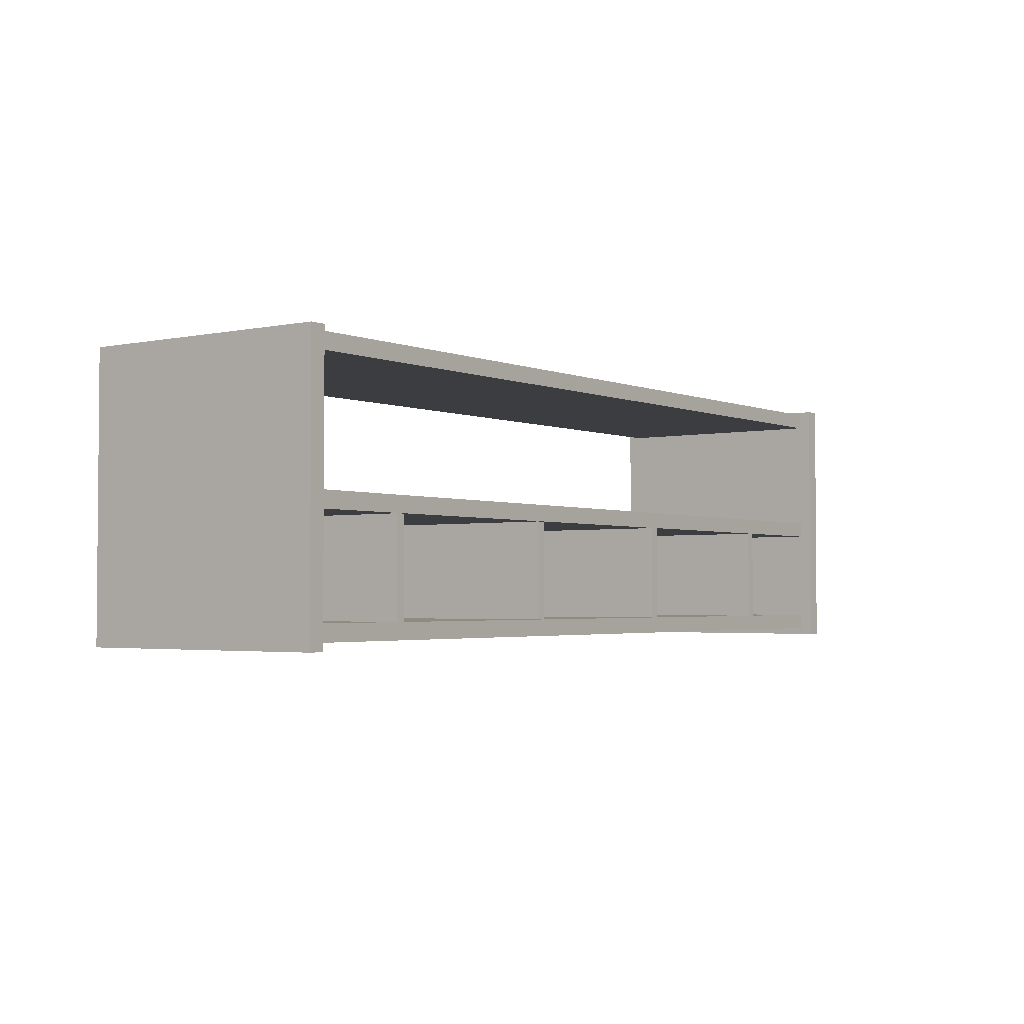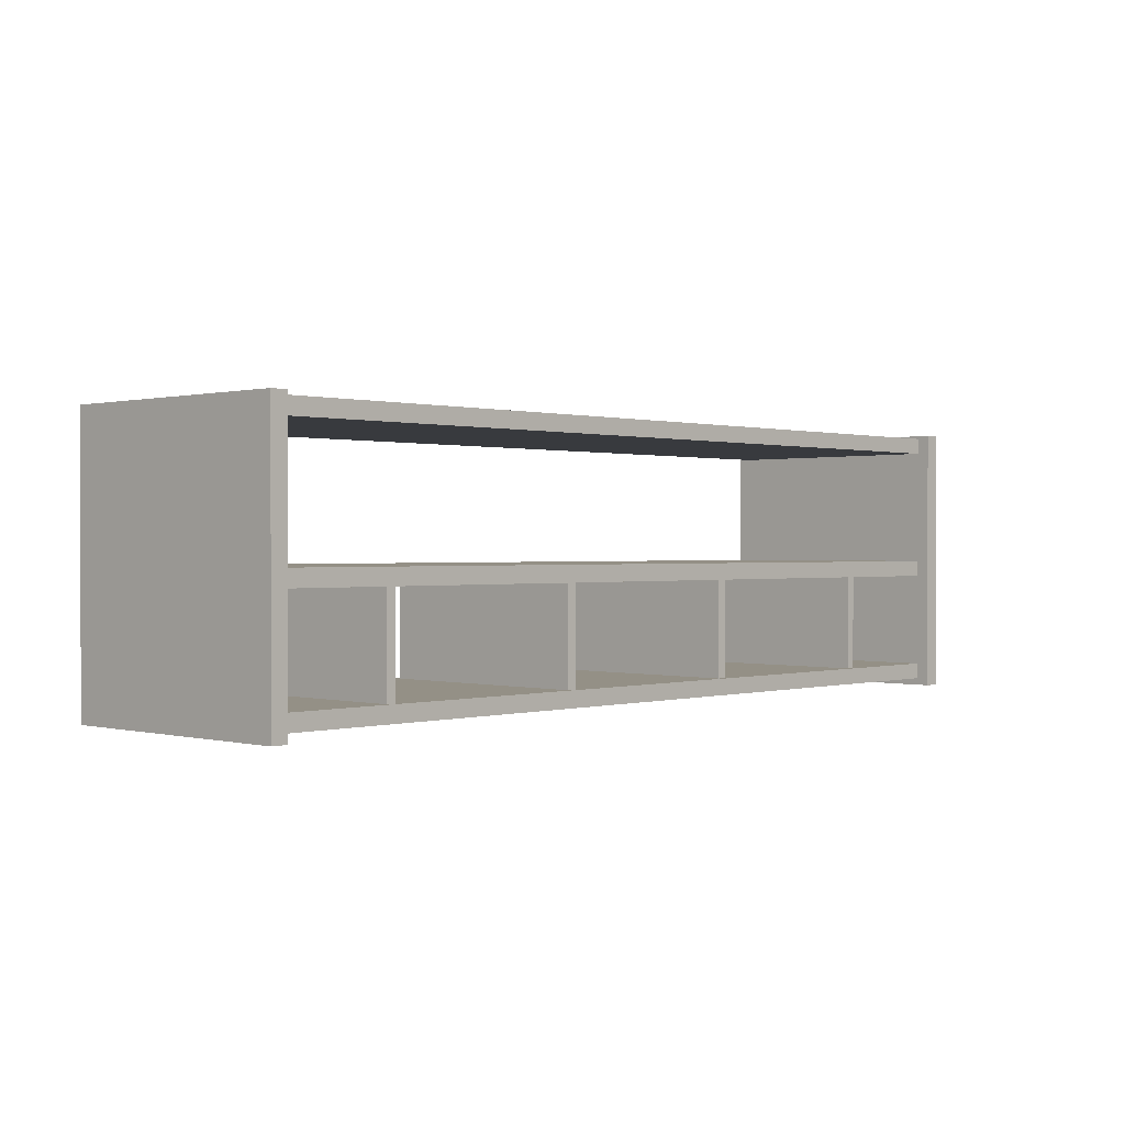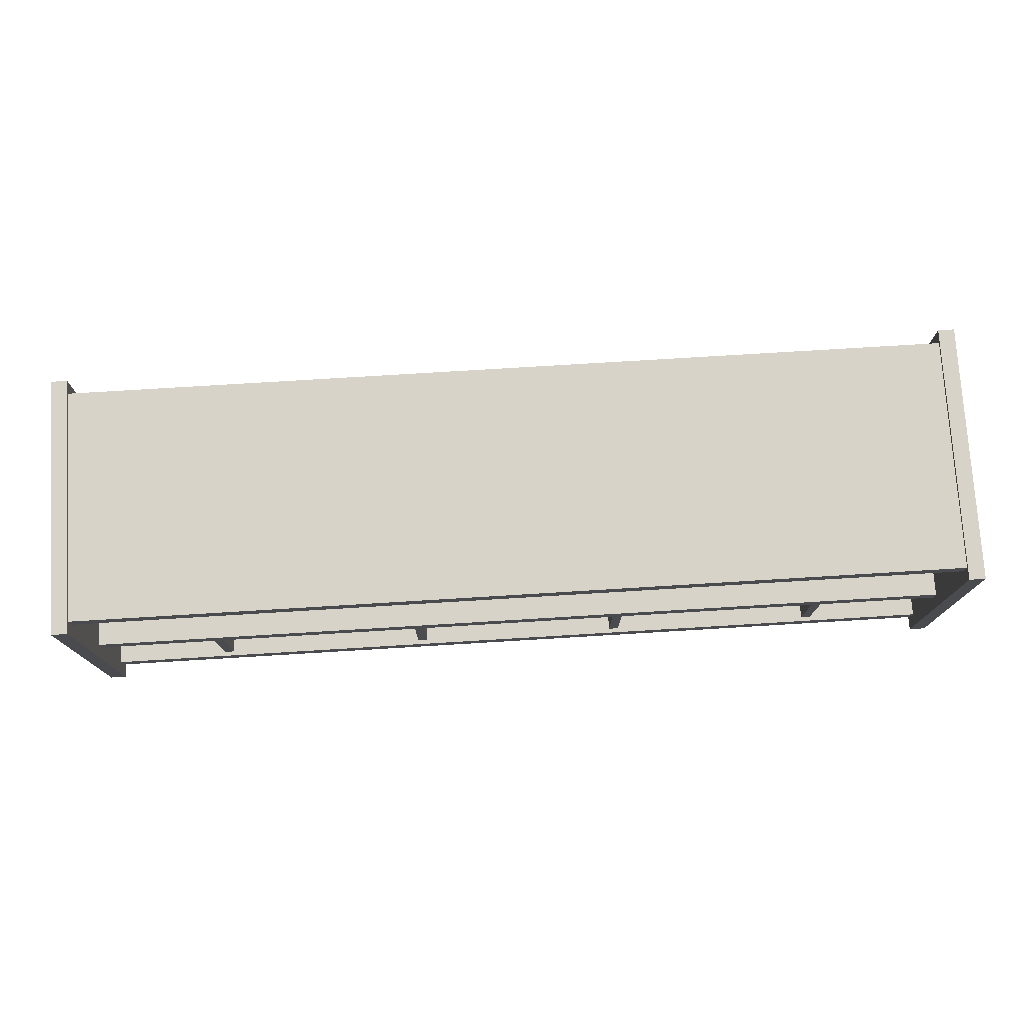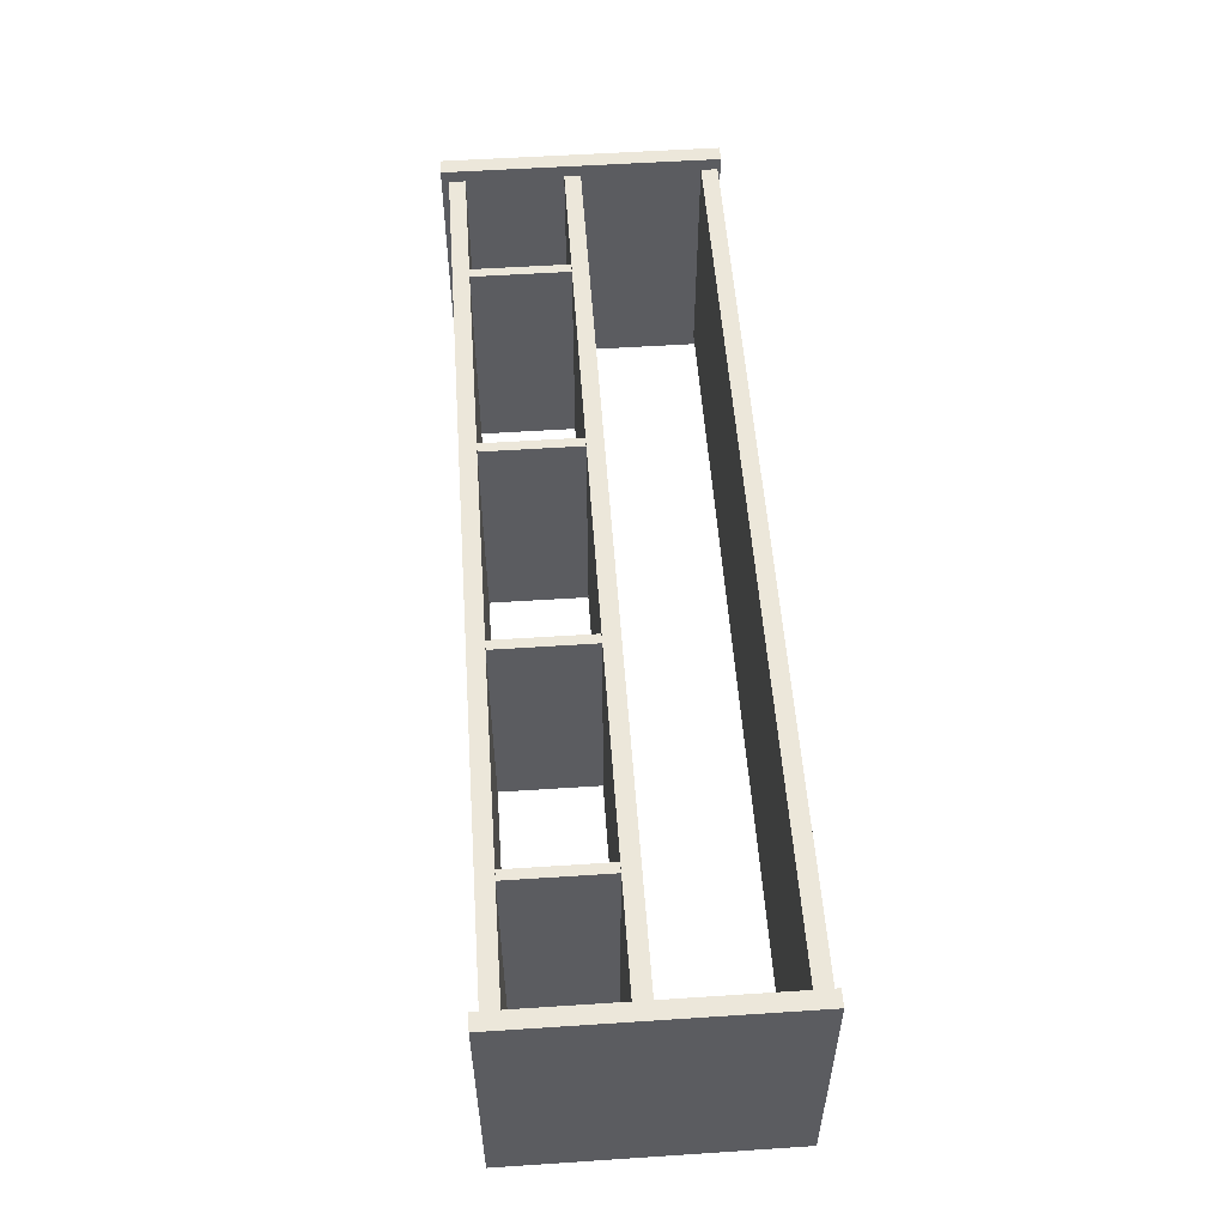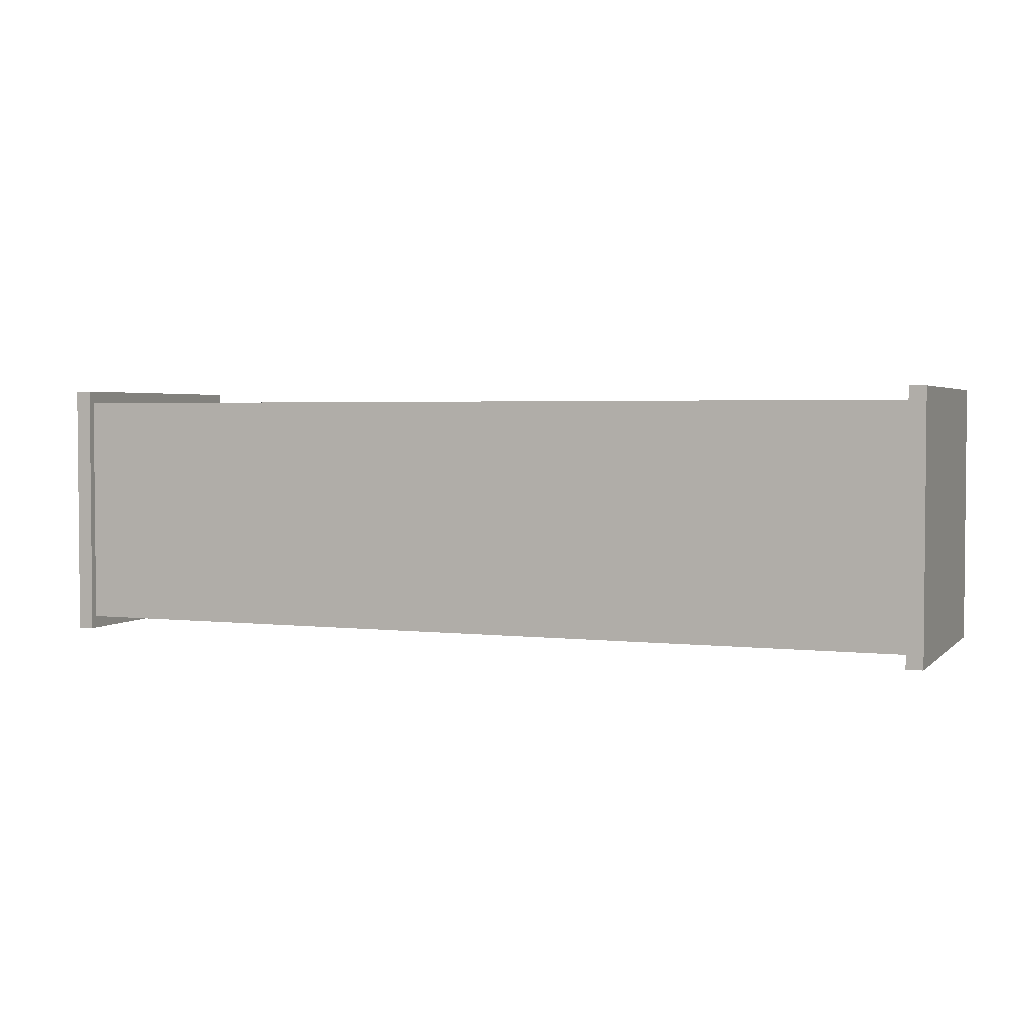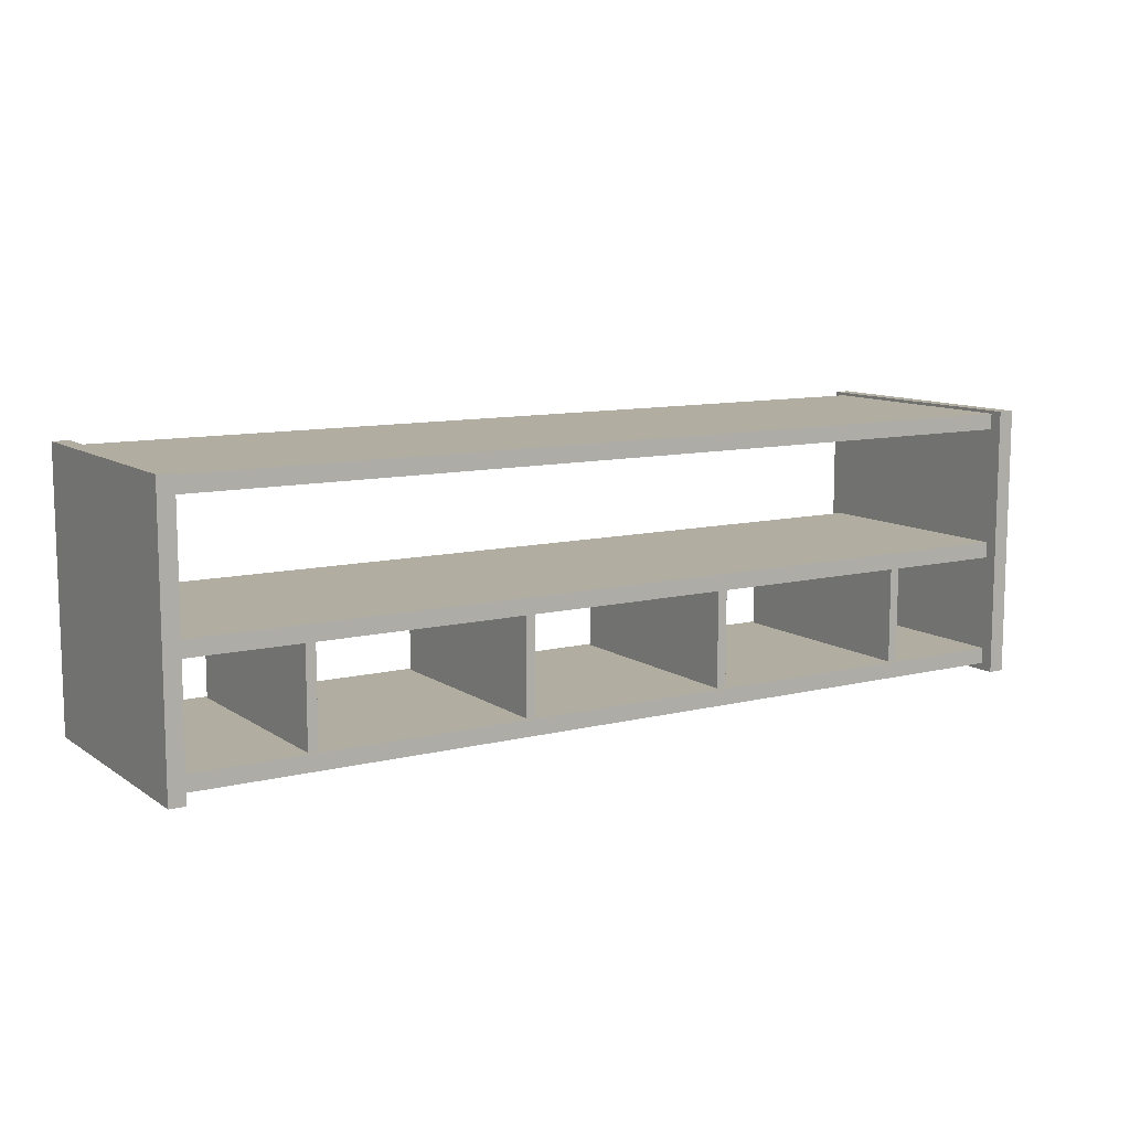
<metadata>
{"format":"obj","ext":"obj","renderer":"f3d","projection":"perspective","resolution":1024,"background":"white","views":[{"elev":-2.7,"azim":126.1,"up":"+Y"},{"elev":0.5,"azim":-46.5,"up":"+Y"},{"elev":76.0,"azim":176.5,"up":"+Y"},{"elev":54.1,"azim":86.0,"up":"+Z"},{"elev":2.9,"azim":21.8,"up":"+Z"},{"elev":10.3,"azim":-32.0,"up":"+Y"}]}
</metadata>
<code>
o Shelf_Small1_Cube.087
v -0.9722 -0.02111 0.2752
v -0.9379 -0.02111 0.2752
v -0.9722 -0.02111 -0.2752
v -0.9379 -0.02111 -0.2752
v -0.9722 0.5563 0.2752
v -0.9379 0.5563 0.2752
v -0.9722 0.5563 -0.2752
v -0.9379 0.5563 -0.2752
v -0.2157 0.2409 -0.2389
v -0.2363 0.2409 -0.2389
v -0.2157 0.2409 0.2389
v -0.2363 0.2409 0.2389
v -0.2157 0.01782 -0.2389
v -0.2363 0.01782 -0.2389
v -0.2157 0.01782 0.2389
v -0.2363 0.01782 0.2389
v -0.6723 0.2409 -0.2389
v -0.693 0.2409 -0.2389
v -0.6723 0.2409 0.2389
v -0.693 0.2409 0.2389
v -0.6723 0.01782 -0.2389
v -0.693 0.01782 -0.2389
v -0.6723 0.01782 0.2389
v -0.693 0.01782 0.2389
v -0.957 0.5157 0.2483
v -0.957 0.55 0.2483
v -0.957 0.5157 -0.2483
v -0.957 0.55 -0.2483
v -0.957 -0.005783 -0.2483
v -0.957 0.02846 -0.2483
v -0.957 -0.005783 0.2483
v -0.957 0.02846 0.2483
v -0.957 0.2665 0.2483
v -0.957 0.2322 0.2483
v -0.957 0.2665 -0.2483
v -0.957 0.2322 -0.2483
v 0.9722 -0.02111 0.2752
v 0.9379 -0.02111 0.2752
v 0.9722 -0.02111 -0.2752
v 0.9379 -0.02111 -0.2752
v 0.9722 0.5563 0.2752
v 0.9379 0.5563 0.2752
v 0.9722 0.5563 -0.2752
v 0.9379 0.5563 -0.2752
v 0.2157 0.2409 -0.2389
v 0.2363 0.2409 -0.2389
v 0.2157 0.2409 0.2389
v 0.2363 0.2409 0.2389
v 0.2157 0.01782 -0.2389
v 0.2363 0.01782 -0.2389
v 0.2157 0.01782 0.2389
v 0.2363 0.01782 0.2389
v 0.6723 0.2409 -0.2389
v 0.693 0.2409 -0.2389
v 0.6723 0.2409 0.2389
v 0.693 0.2409 0.2389
v 0.6723 0.01782 -0.2389
v 0.693 0.01782 -0.2389
v 0.6723 0.01782 0.2389
v 0.693 0.01782 0.2389
v 0.957 0.5157 0.2483
v 0.957 0.55 0.2483
v 0.957 0.5157 -0.2483
v 0.957 0.55 -0.2483
v 0.957 -0.005783 -0.2483
v 0.957 0.02846 -0.2483
v 0.957 -0.005783 0.2483
v 0.957 0.02846 0.2483
v 0.957 0.2665 0.2483
v 0.957 0.2322 0.2483
v 0.957 0.2665 -0.2483
v 0.957 0.2322 -0.2483
v -0 0.5157 -0.2483
v -0 0.55 -0.2483
v -0 0.5157 0.2483
v -0 0.55 0.2483
v -0 0.2665 -0.2483
v -0 0.2322 -0.2483
v -0 0.2665 0.2483
v -0 0.2322 0.2483
v 0 -0.005783 0.2483
v 0 0.02846 0.2483
v -0 -0.005783 -0.2483
v -0 0.02846 -0.2483
f 3 2 1
f 3 8 4
f 5 8 7
f 1 6 5
f 1 7 3
f 6 4 8
f 16 10 14
f 14 9 13
f 14 15 16
f 16 11 12
f 11 13 9
f 12 9 10
f 24 18 22
f 18 21 22
f 22 23 24
f 24 19 20
f 19 21 17
f 20 17 18
f 73 28 74
f 25 28 27
f 75 27 73
f 30 82 84
f 83 30 84
f 29 32 30
f 78 35 77
f 36 33 35
f 35 79 77
f 28 76 74
f 75 26 25
f 36 80 34
f 34 79 33
f 83 31 29
f 31 82 32
f 38 39 37
f 39 44 43
f 44 41 43
f 42 37 41
f 43 37 39
f 40 42 44
f 46 52 50
f 49 46 50
f 51 50 52
f 47 52 48
f 49 47 45
f 45 48 46
f 54 60 58
f 57 54 58
f 59 58 60
f 55 60 56
f 57 55 53
f 54 55 56
f 74 63 73
f 64 61 63
f 63 75 73
f 82 66 84
f 84 65 83
f 68 65 66
f 71 78 77
f 69 72 71
f 79 71 77
f 74 62 64
f 62 75 61
f 70 78 72
f 79 70 69
f 67 83 65
f 82 67 68
f 3 4 2
f 3 7 8
f 5 6 8
f 1 2 6
f 1 5 7
f 6 2 4
f 16 12 10
f 14 10 9
f 14 13 15
f 16 15 11
f 11 15 13
f 12 11 9
f 24 20 18
f 18 17 21
f 22 21 23
f 24 23 19
f 19 23 21
f 20 19 17
f 73 27 28
f 25 26 28
f 75 25 27
f 30 32 82
f 83 29 30
f 29 31 32
f 78 36 35
f 36 34 33
f 35 33 79
f 28 26 76
f 75 76 26
f 36 78 80
f 34 80 79
f 83 81 31
f 31 81 82
f 38 40 39
f 39 40 44
f 44 42 41
f 42 38 37
f 43 41 37
f 40 38 42
f 46 48 52
f 49 45 46
f 51 49 50
f 47 51 52
f 49 51 47
f 45 47 48
f 54 56 60
f 57 53 54
f 59 57 58
f 55 59 60
f 57 59 55
f 54 53 55
f 74 64 63
f 64 62 61
f 63 61 75
f 82 68 66
f 84 66 65
f 68 67 65
f 71 72 78
f 69 70 72
f 79 69 71
f 74 76 62
f 62 76 75
f 70 80 78
f 79 80 70
f 67 81 83
f 82 81 67

</code>
